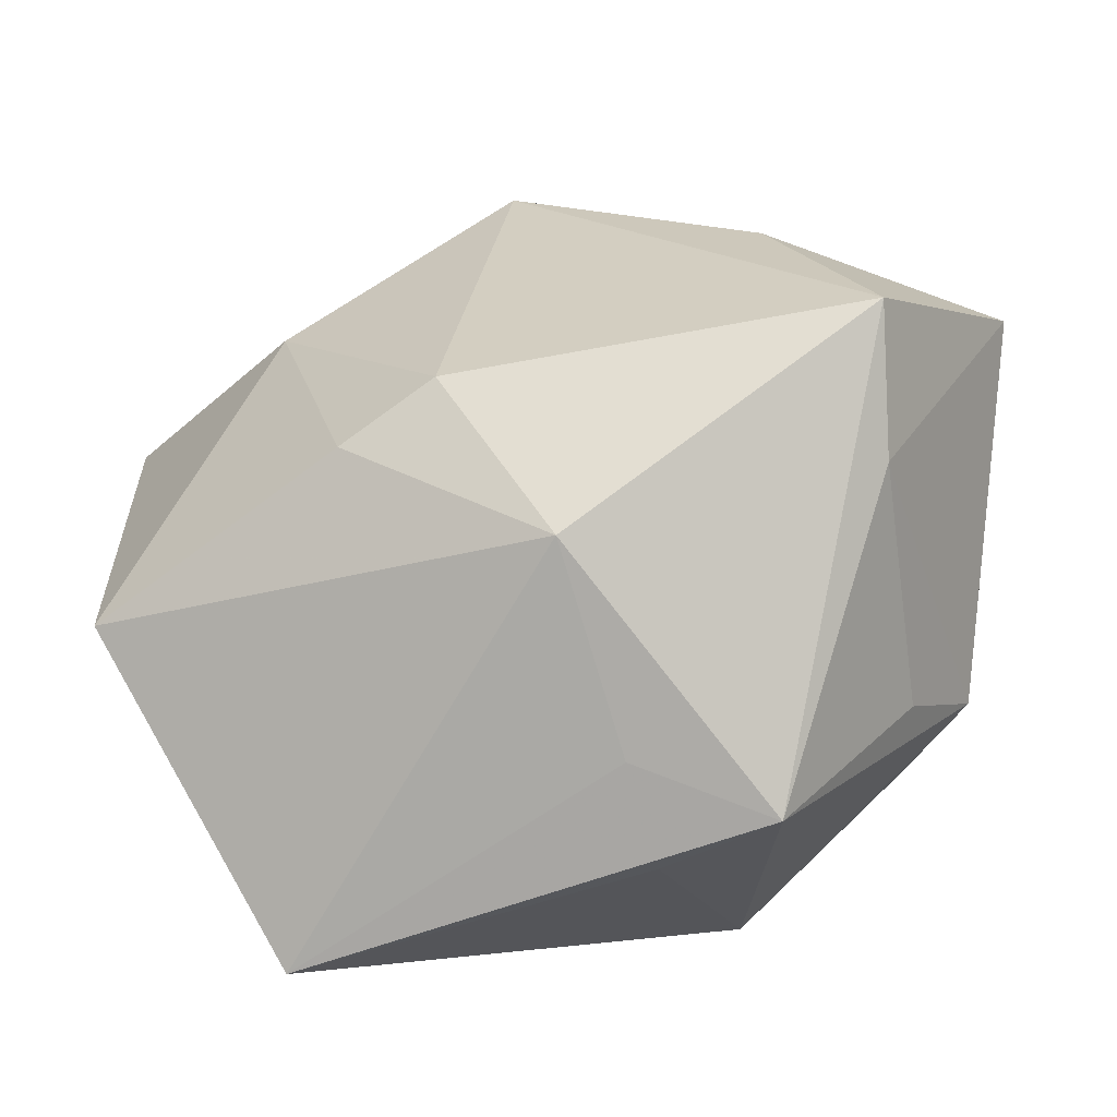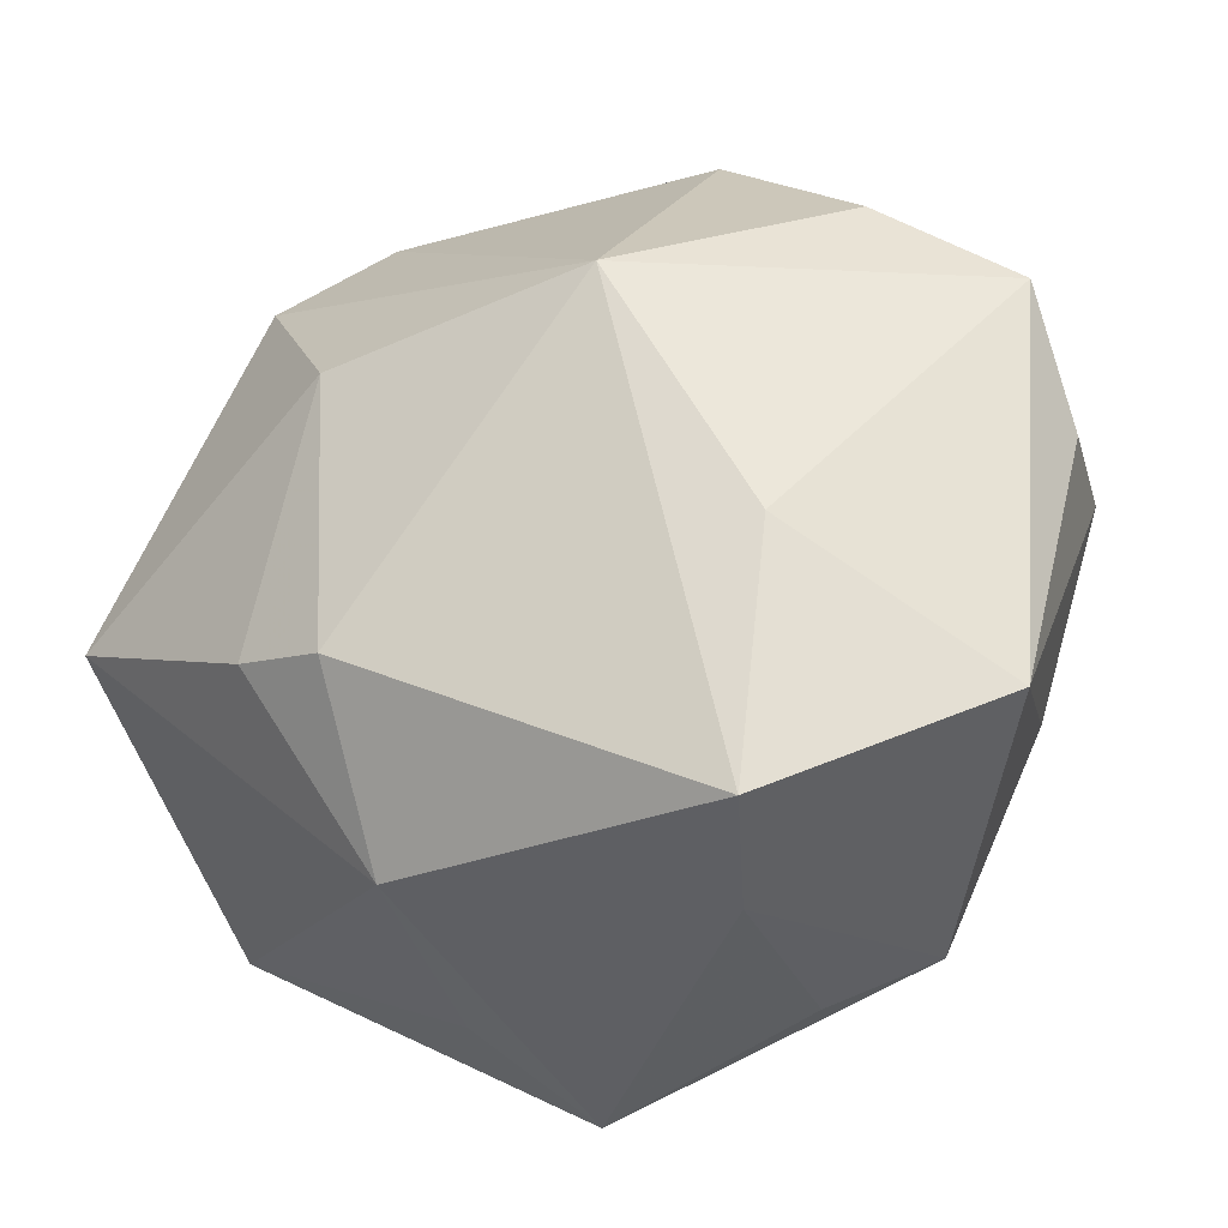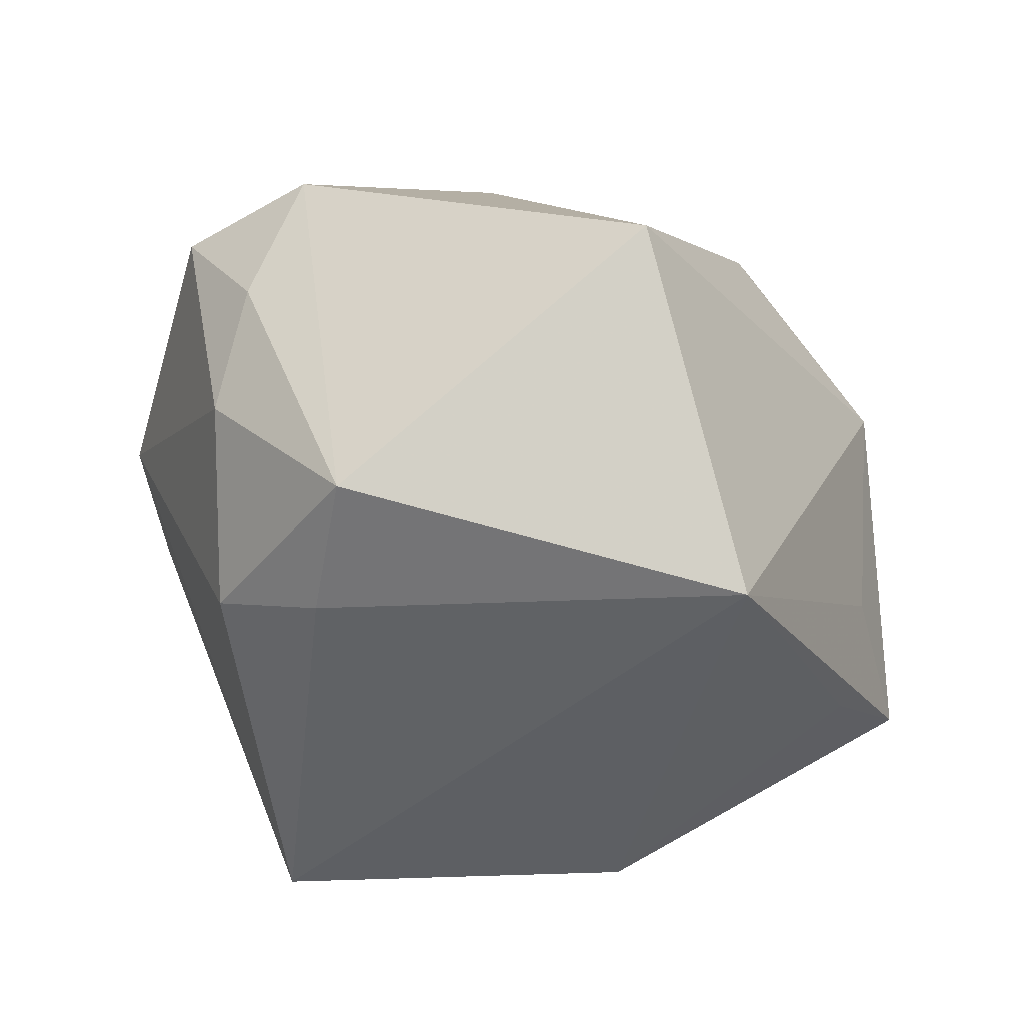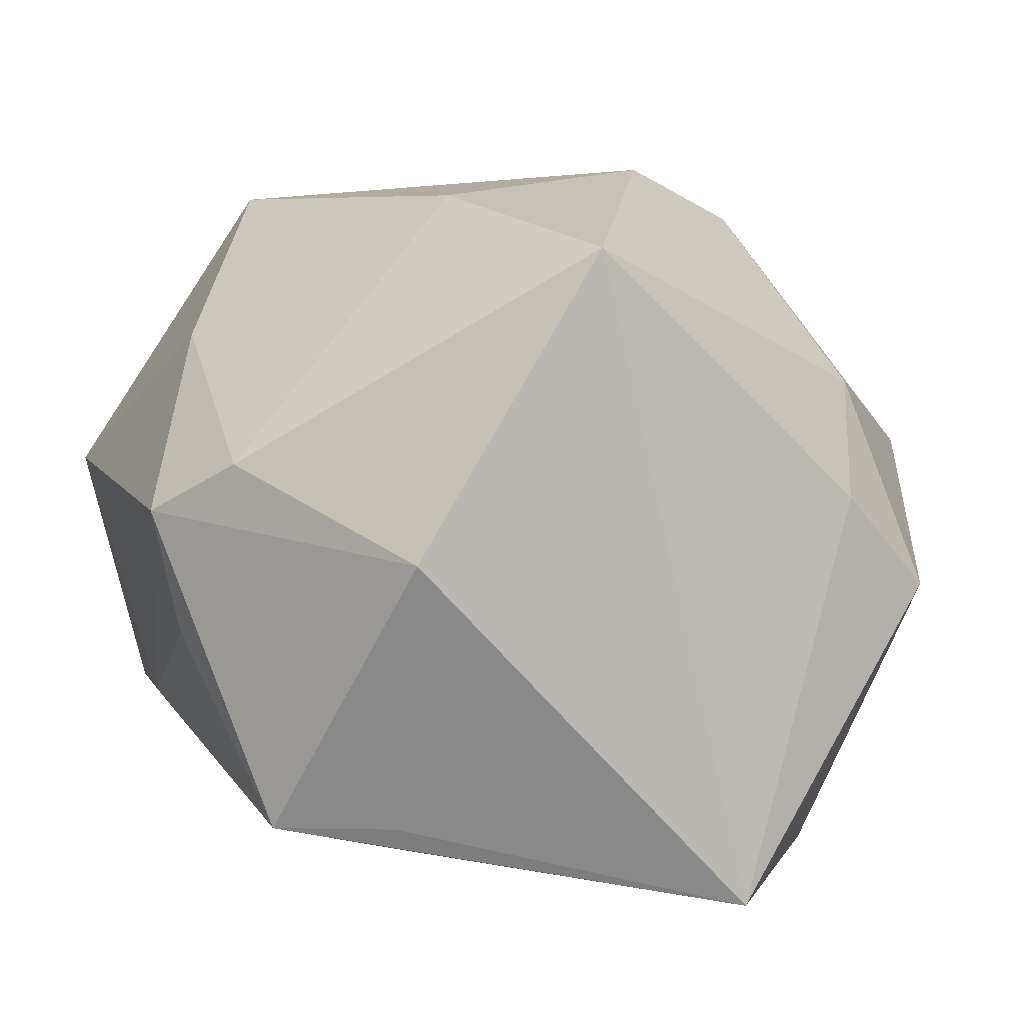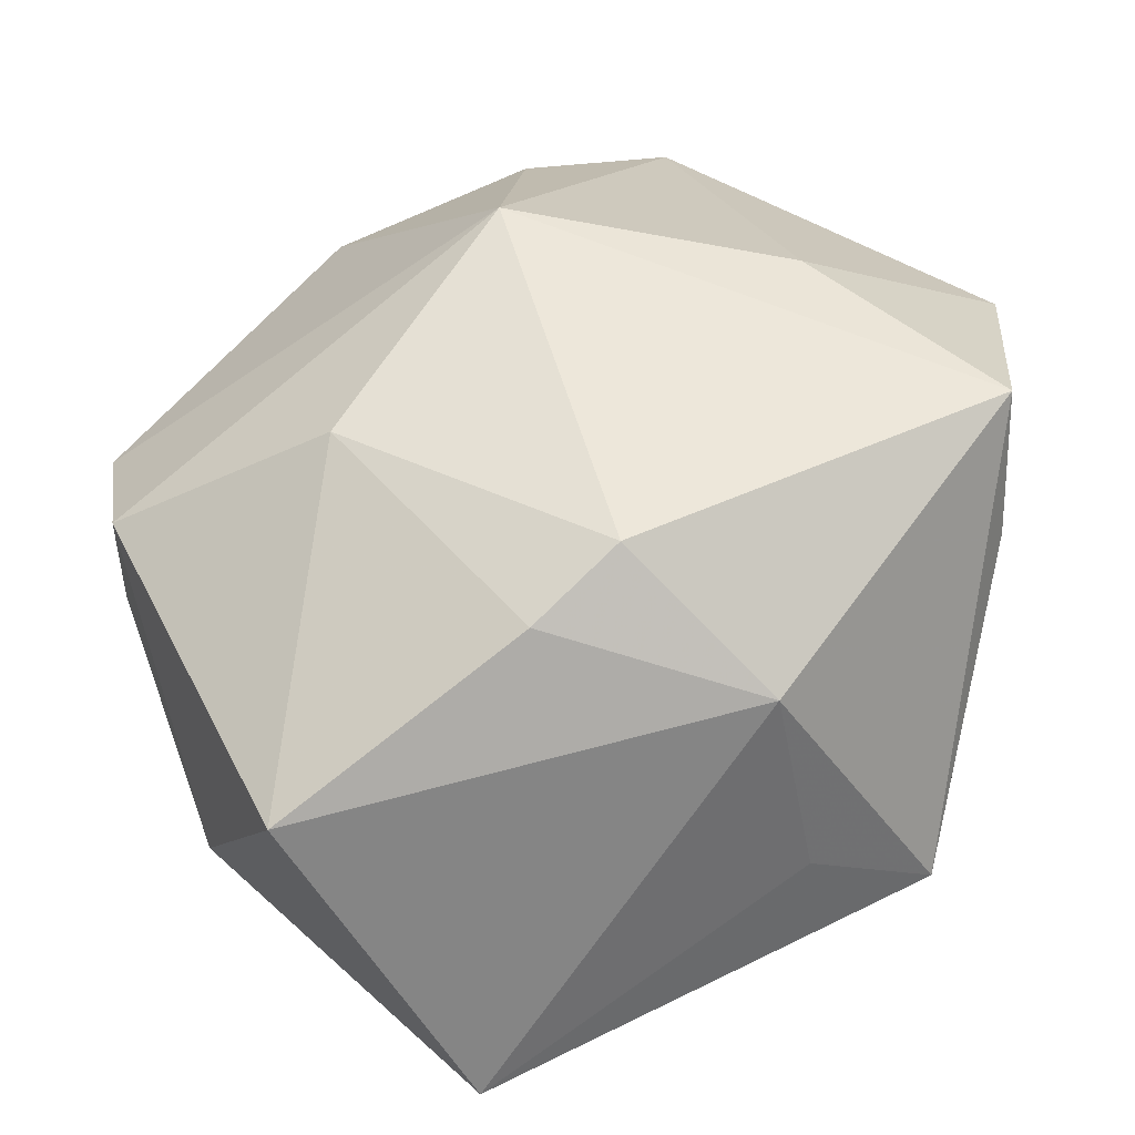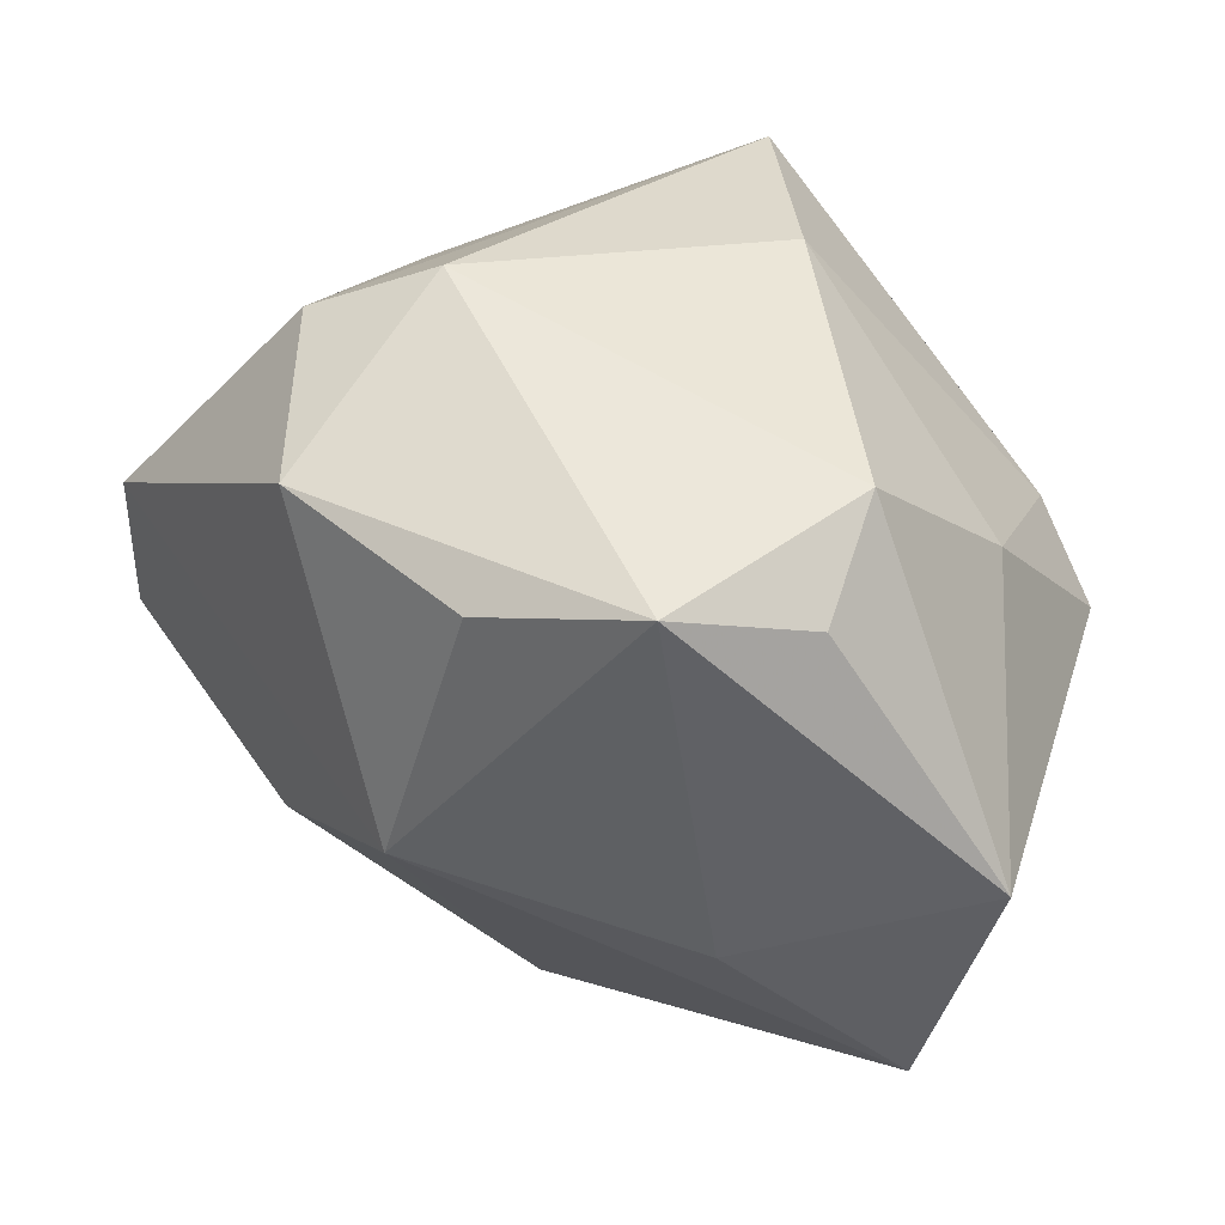
<metadata>
{"format":"obj","ext":"obj","renderer":"f3d","projection":"perspective","resolution":1024,"background":"white","views":[{"elev":2.4,"azim":19.1,"up":"+Z"},{"elev":46.9,"azim":48.7,"up":"+Z"},{"elev":-40.3,"azim":-55.5,"up":"+Z"},{"elev":6.7,"azim":164.6,"up":"+Y"},{"elev":25.3,"azim":-9.1,"up":"+Z"},{"elev":44.7,"azim":21.5,"up":"+Y"}]}
</metadata>
<code>
v -0.03942 0.007996 -0.009013
v 0.02889 -0.02698 -0.01929
v 0.03606 -0.01866 0.01109
v -0.03651 -0.005225 -0.02317
v 0.01625 -0.03107 -0.0143
v -0.02373 -0.01292 0.02253
v 0.0157 0.03382 0.003953
v -0.04269 0.0022 0.0007384
v 0.0005509 0.02854 -0.03384
v 0.02549 0.02864 0.02419
v -0.01928 0.0295 0.02518
v 0.04195 0.005165 0.02418
v 0.03213 0.008183 -0.0188
v 0.03315 0.01963 0.0009746
v -0.04311 0.01006 0.01129
v 0.01783 -0.02674 -0.02396
v 0.03634 -0.008924 -0.01096
v 0.01024 0.03346 -0.01445
v 0.02049 -0.002744 0.03239
v -0.0003701 0.02871 0.03273
v -0.006478 0.003511 0.03683
v 0.01483 0.03311 0.03193
v -0.02835 0.01525 -0.02215
v -0.03175 -0.03581 -0.003491
v -0.009222 -0.03343 0.01238
v 0.02514 0.03331 0.01258
v 0.01793 -2.763e-05 -0.03384
v -0.01467 0.03648 0.003345
v -0.04329 -0.004339 0.01133
v 0.03571 -0.01948 0.02521
v -0.0272 0.004185 -0.02691
v -0.001163 -0.03073 0.01847
v -0.02608 0.03126 0.006535
v 0.03916 0.003213 -0.01174
v 0.01163 -0.03581 0.005041
v -0.01407 -0.0339 -0.03384
f 21 22 20
f 21 30 19
f 19 30 12
f 19 22 21
f 12 22 19
f 2 30 35
f 24 36 35
f 3 30 2
f 3 34 12
f 12 30 3
f 24 6 29
f 21 15 29
f 29 6 21
f 2 36 16
f 27 34 2
f 2 16 27
f 27 16 36
f 27 36 9
f 4 36 24
f 24 29 4
f 13 27 9
f 34 27 13
f 10 22 12
f 26 10 12
f 22 10 26
f 26 28 22
f 26 7 28
f 5 36 2
f 2 35 5
f 5 35 36
f 32 35 30
f 32 30 21
f 21 6 32
f 2 34 17
f 17 3 2
f 34 3 17
f 36 4 31
f 9 36 31
f 8 29 15
f 8 4 29
f 11 20 22
f 22 28 11
f 11 15 21
f 21 20 11
f 34 13 14
f 12 34 14
f 14 26 12
f 24 35 25
f 35 32 25
f 25 6 24
f 25 32 6
f 1 8 15
f 4 8 1
f 15 11 33
f 33 11 28
f 33 1 15
f 33 28 9
f 26 14 18
f 7 26 18
f 18 13 9
f 18 14 13
f 9 28 18
f 28 7 18
f 23 33 9
f 1 33 23
f 9 31 23
f 4 1 23
f 23 31 4

</code>
